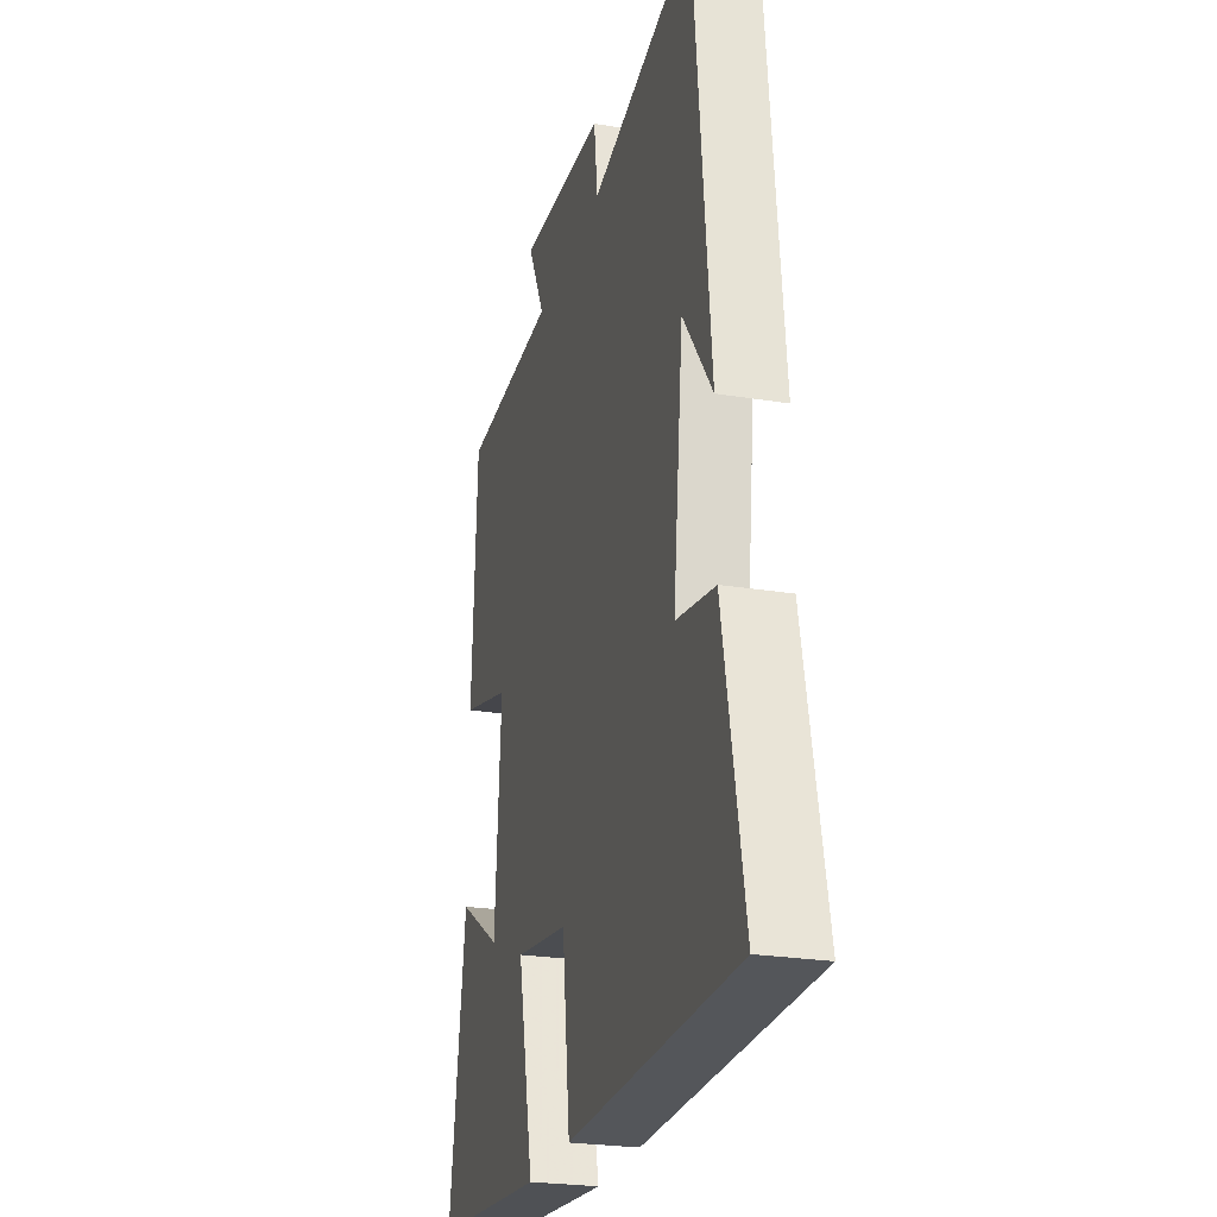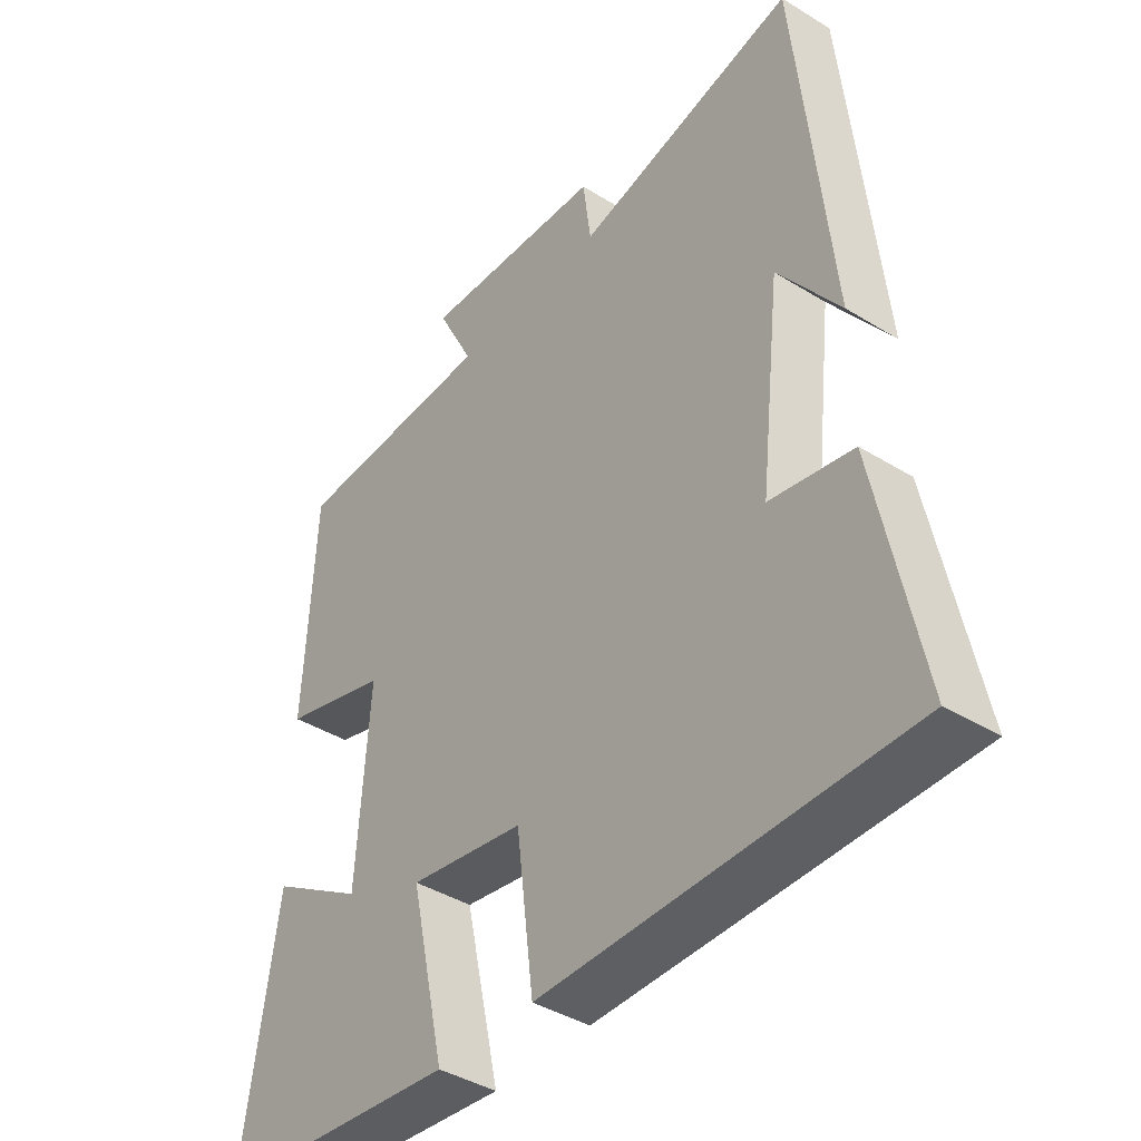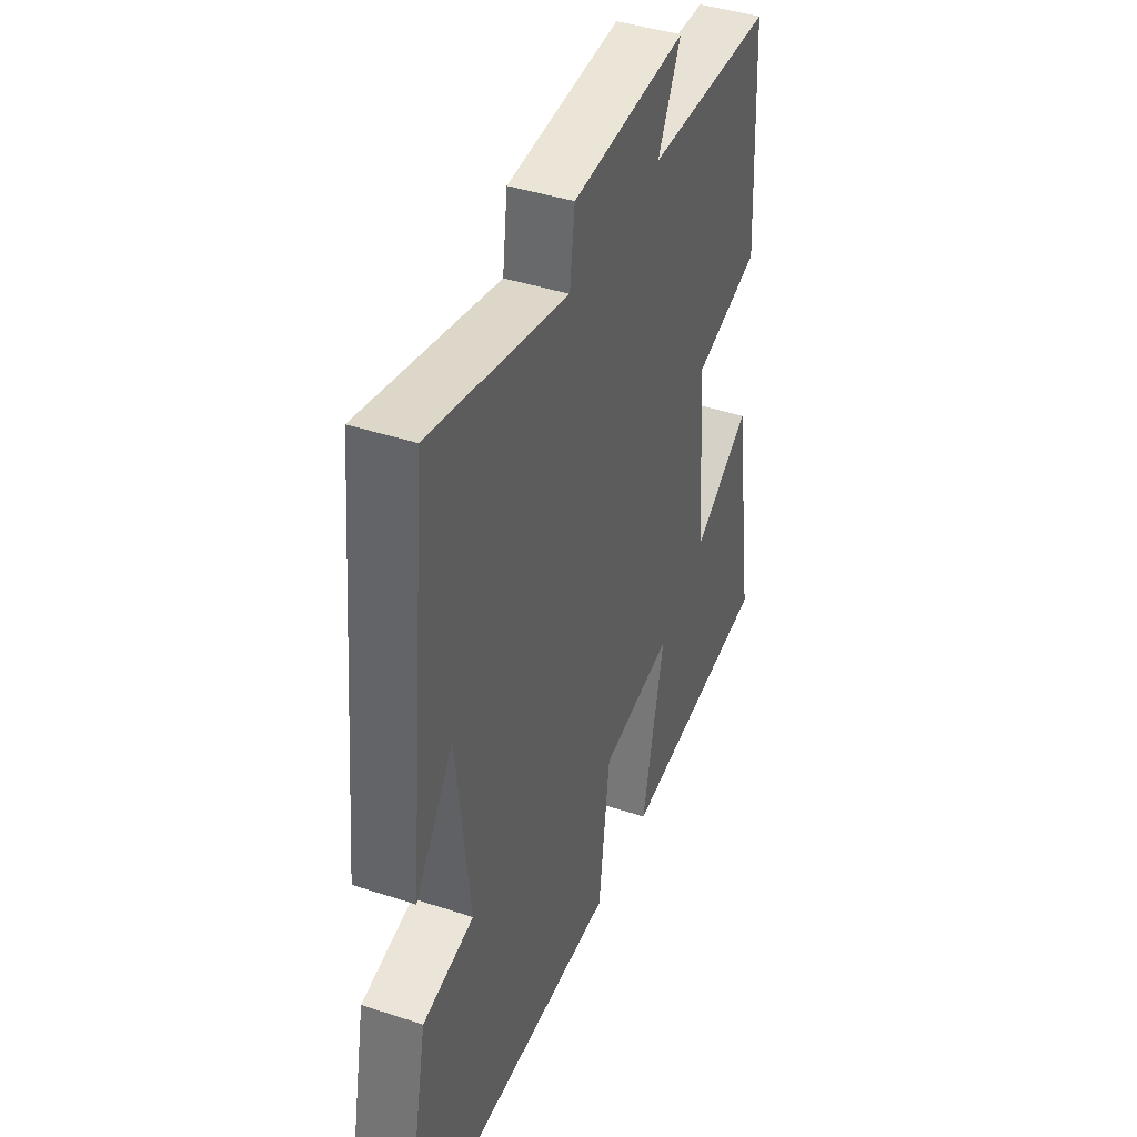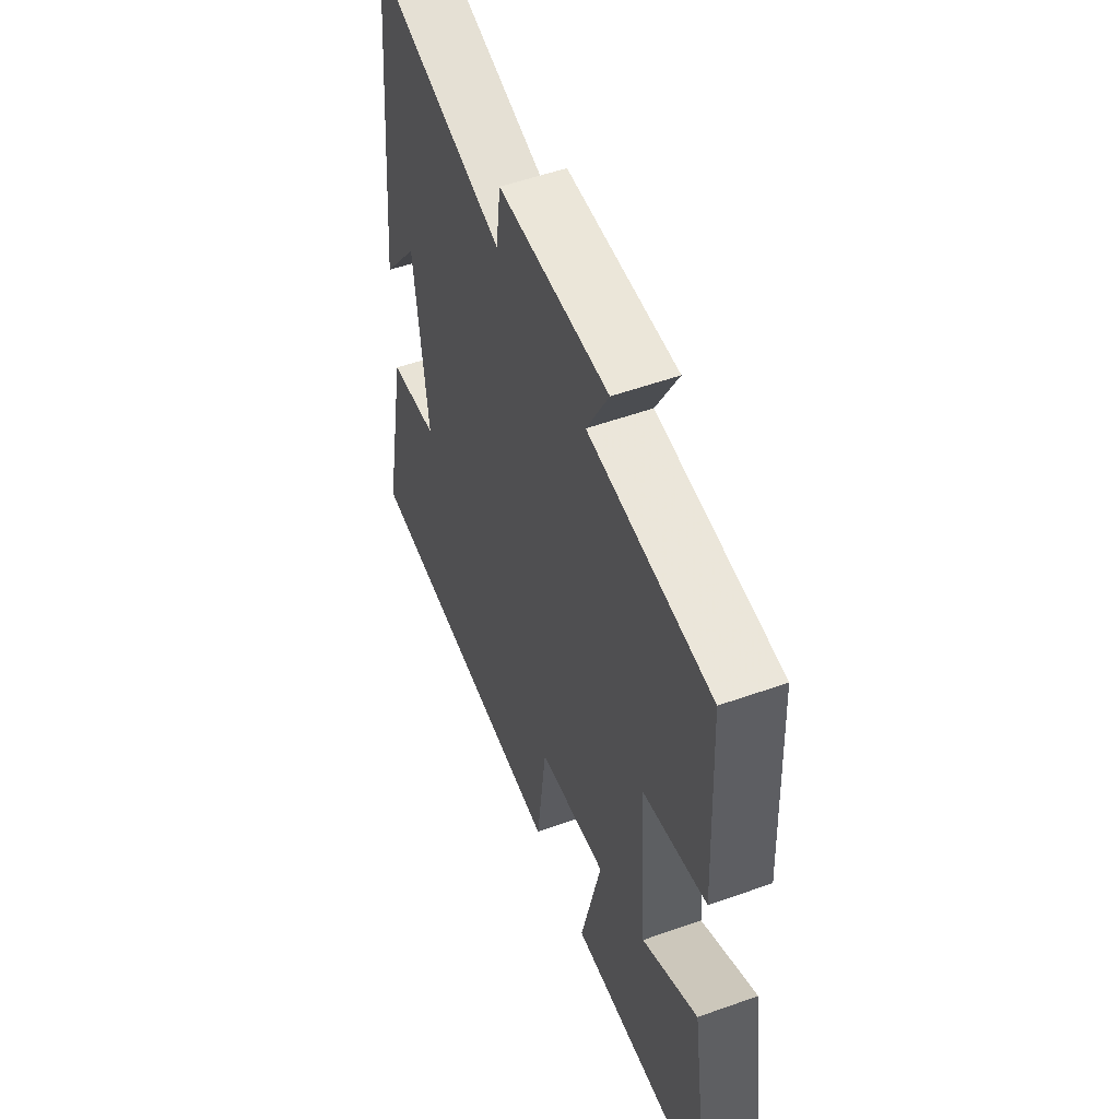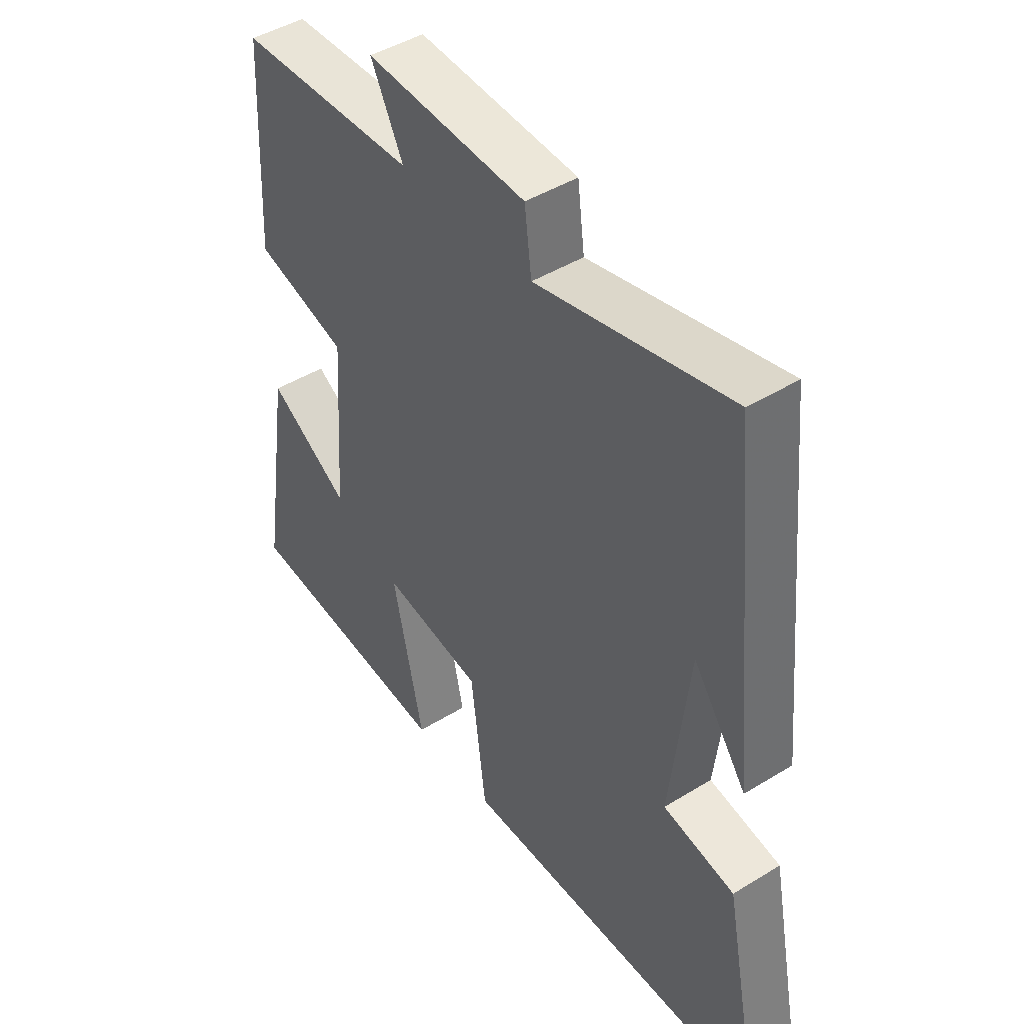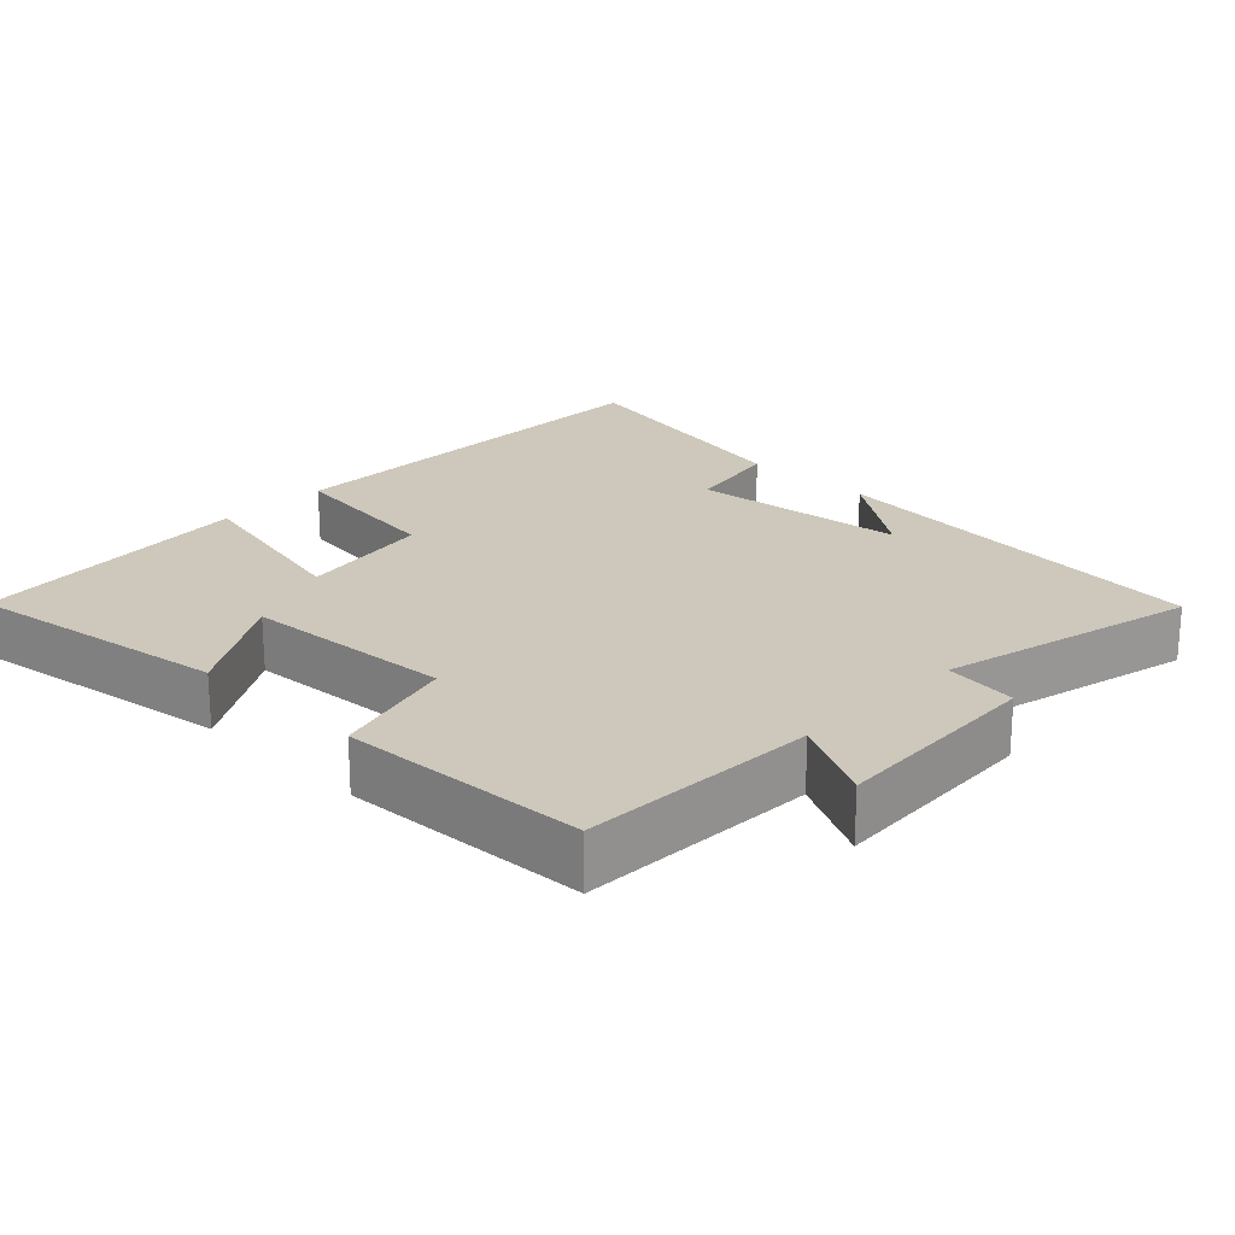
<metadata>
{"format":"obj","ext":"obj","renderer":"f3d","projection":"perspective","resolution":1024,"background":"white","views":[{"elev":-25.0,"azim":75.1,"up":"+Z"},{"elev":-40.8,"azim":52.9,"up":"+Z"},{"elev":42.1,"azim":111.6,"up":"+Z"},{"elev":54.2,"azim":-110.7,"up":"+Z"},{"elev":45.3,"azim":54.6,"up":"+Z"},{"elev":21.9,"azim":-45.8,"up":"+Y"}]}
</metadata>
<code>
v 0.446 0.07 0.584
v 0.5 0.07 0.04
v 0.402 0.07 0.175
v 0.368 0.07 -0.121
v 0.5 0.07 -0.146
v 0.57 0.07 -0.498
v -0.008 0.07 -0.5
v -0.036 0.07 -0.275
v -0.22 0.07 -0.245
v -0.164 0.07 -0.5
v -0.556 0.07 -0.461
v -0.5 0.07 -0.097
v -0.35 0.07 -0.189
v -0.33 0.07 0.101
v -0.5 0.07 0.149
v -0.483 0.07 0.488
v -0.156 0.07 0.5
v -0.215 0.07 0.616
v 0.079 0.07 0.6
v 0.092 0.07 0.5
v 0.446 0 0.584
v 0.5 0 0.04
v 0.402 0 0.175
v 0.368 0 -0.121
v 0.5 0 -0.146
v 0.57 0 -0.498
v -0.008 0 -0.5
v -0.036 0 -0.275
v -0.22 0 -0.245
v -0.164 0 -0.5
v -0.556 0 -0.461
v -0.5 0 -0.097
v -0.35 0 -0.189
v -0.33 0 0.101
v -0.5 0 0.149
v -0.483 0 0.488
v -0.156 0 0.5
v -0.215 0 0.616
v 0.079 0 0.6
v 0.092 0 0.5
f 17 18 19 20
f 15 16 17 20
f 14 15 20 1
f 13 14 1
f 10 11 12 13
f 9 10 13
f 8 9 13 1
f 4 5 6 7
f 3 4 7 8
f 1 2 3
f 1 3 8
f 40 39 38 37
f 40 37 36 35
f 21 40 35 34
f 21 34 33
f 33 32 31 30
f 33 30 29
f 21 33 29 28
f 27 26 25 24
f 28 27 24 23
f 23 22 21
f 28 23 21
f 1 21 22 2
f 2 22 23 3
f 3 23 24 4
f 4 24 25 5
f 5 25 26 6
f 6 26 27 7
f 7 27 28 8
f 8 28 29 9
f 9 29 30 10
f 10 30 31 11
f 11 31 32 12
f 12 32 33 13
f 13 33 34 14
f 14 34 35 15
f 15 35 36 16
f 16 36 37 17
f 17 37 38 18
f 18 38 39 19
f 19 39 40 20
f 20 40 21 1

</code>
